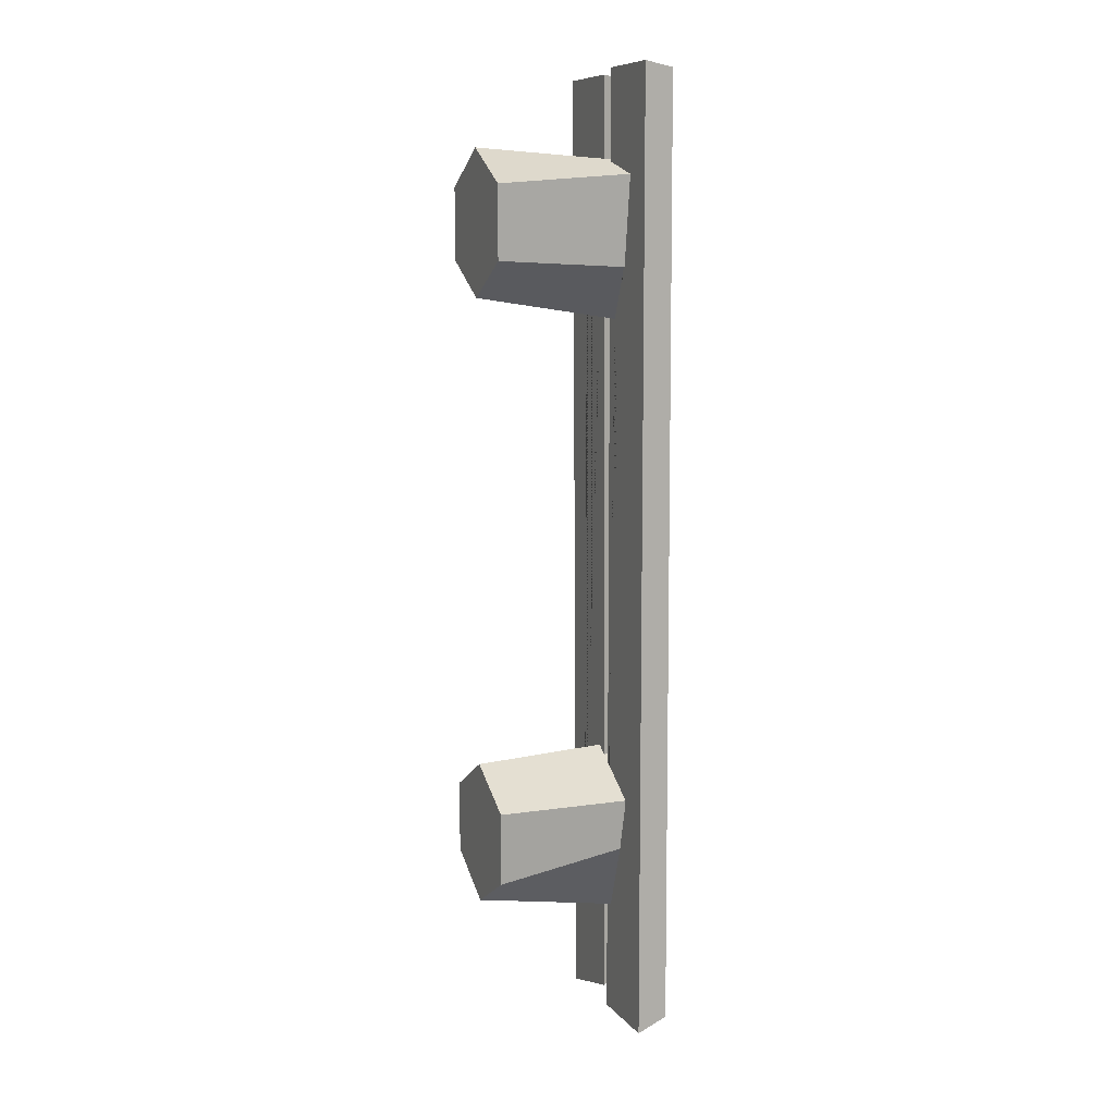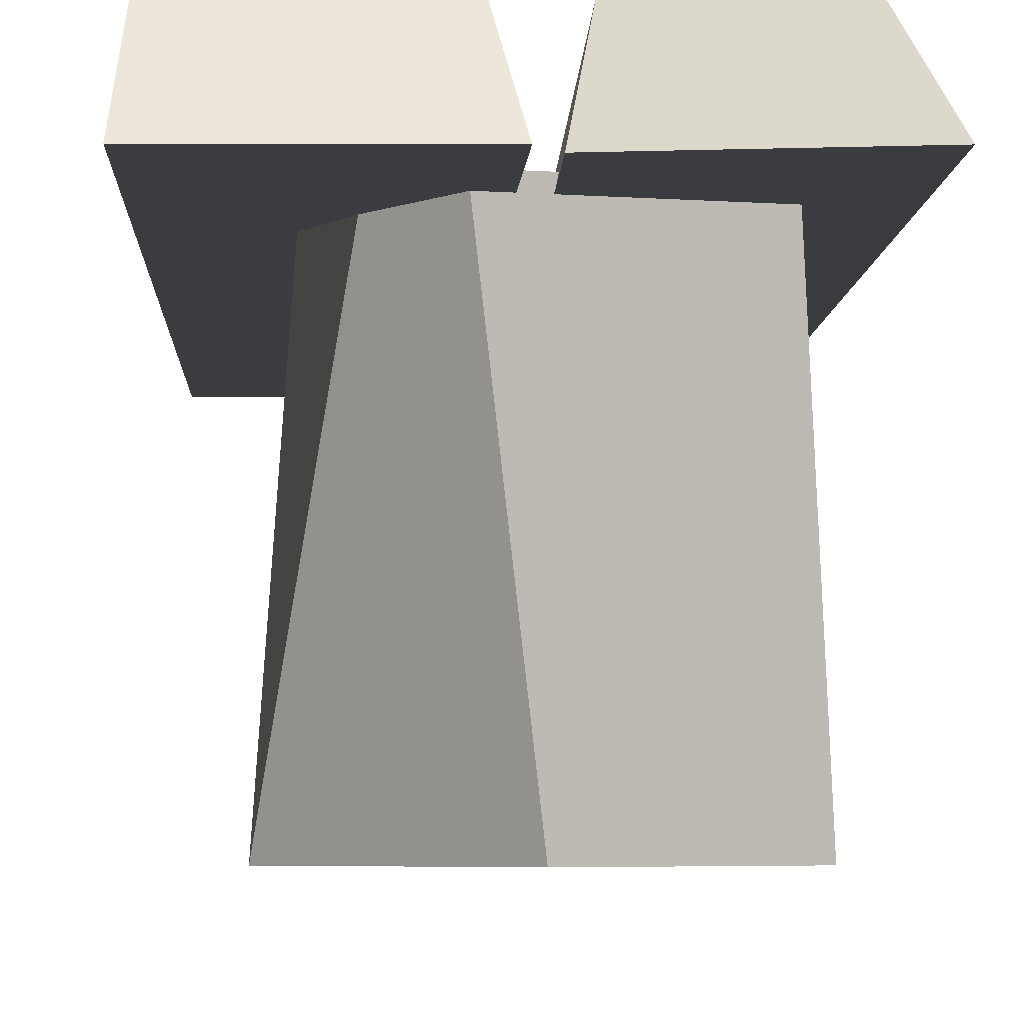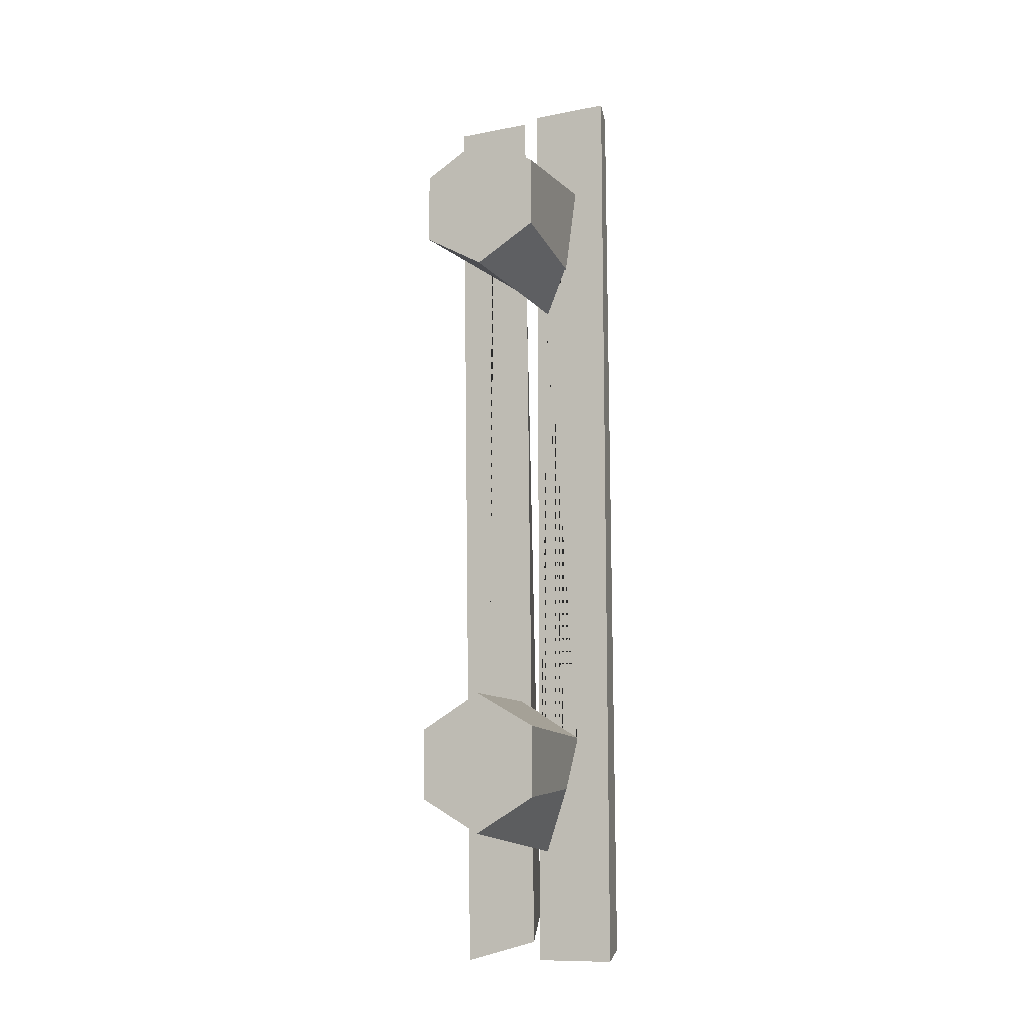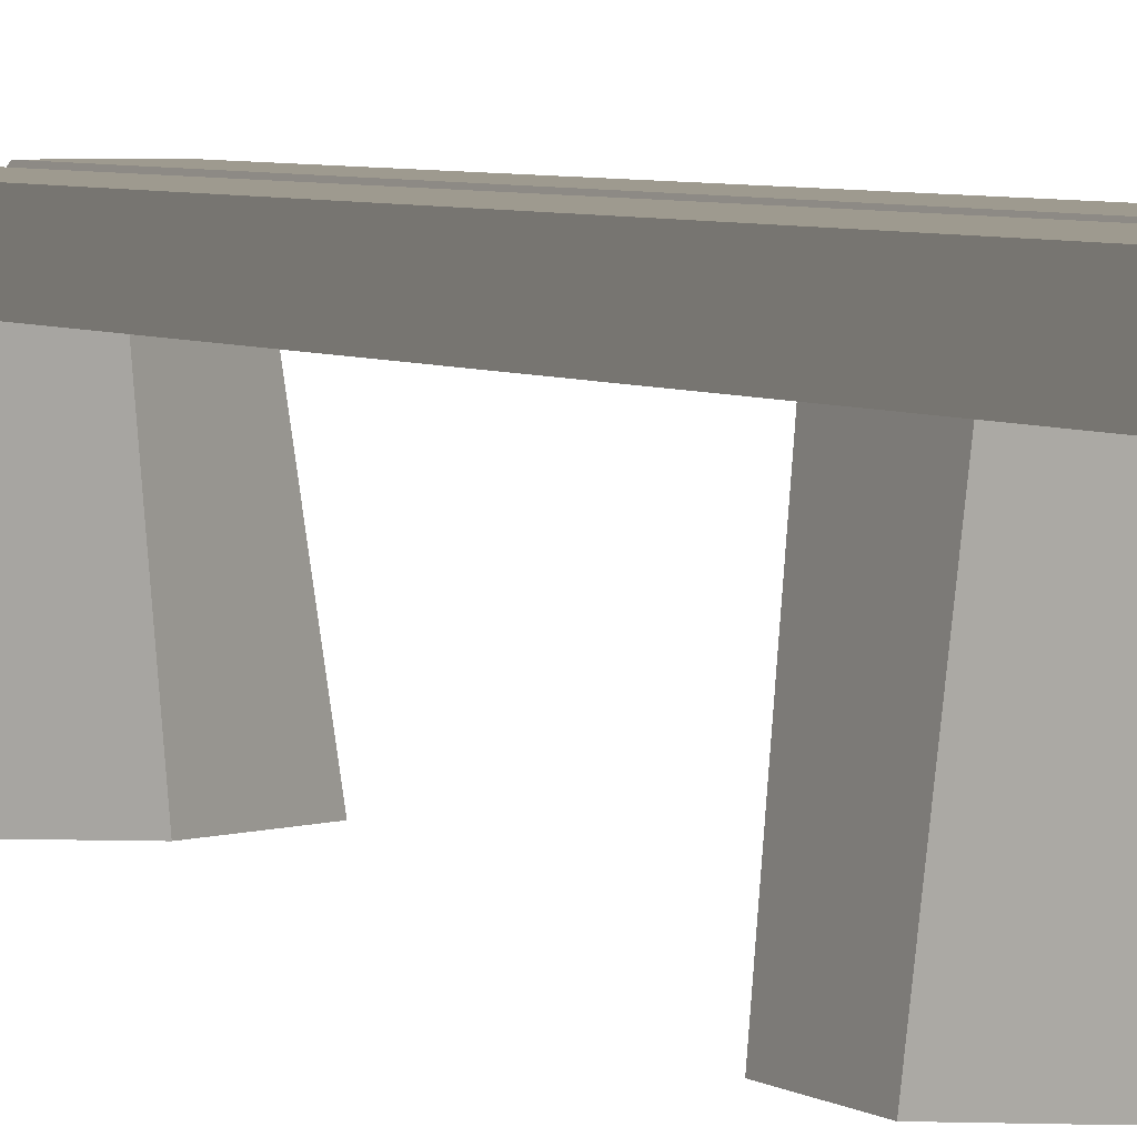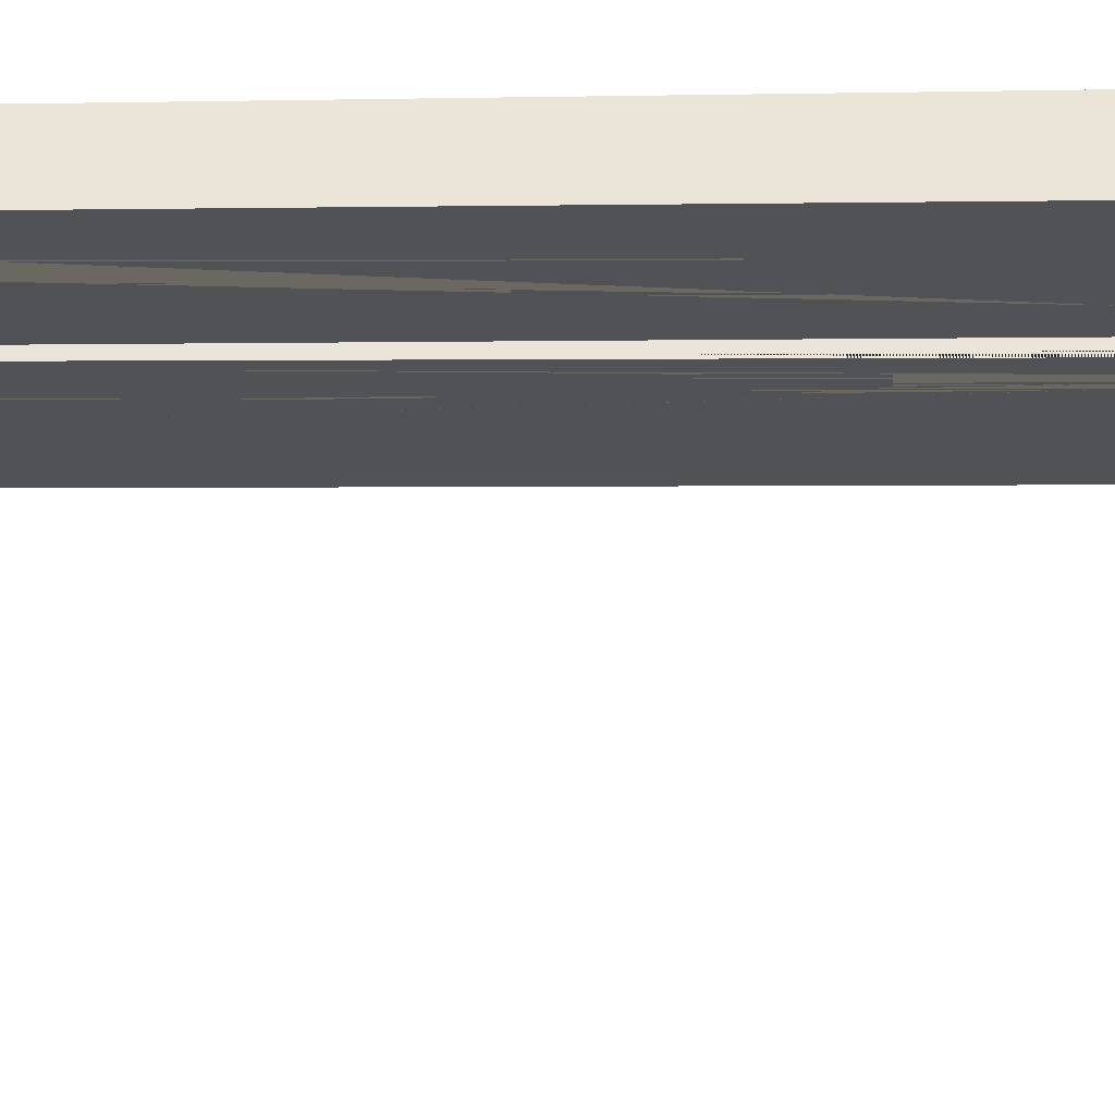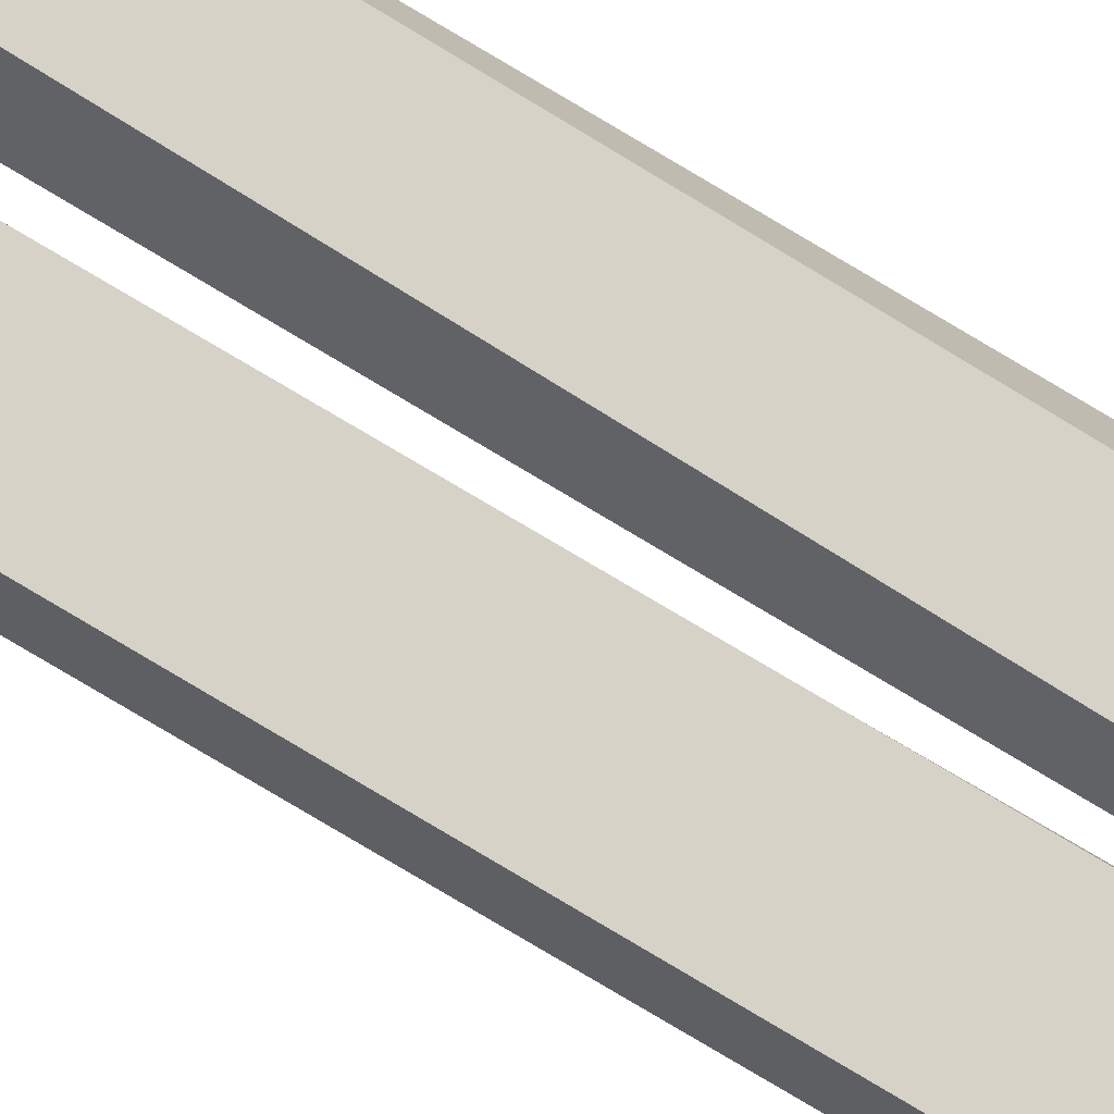
<metadata>
{"format":"obj","ext":"obj","renderer":"f3d","projection":"perspective","resolution":1024,"background":"white","views":[{"elev":9.2,"azim":68.0,"up":"+Z"},{"elev":-2.0,"azim":178.6,"up":"+Y"},{"elev":-11.3,"azim":25.4,"up":"+Z"},{"elev":3.7,"azim":157.3,"up":"+Y"},{"elev":-21.1,"azim":-89.5,"up":"+Y"},{"elev":77.5,"azim":120.5,"up":"+Y"}]}
</metadata>
<code>
o CubeMain.001
v 0.04445 0.2974 2.709
v 0.006454 -0.4802 1.463
v 0.006455 -0.4802 -1.961
v -0.5006 0.2974 2.679
v 0.3544 -0.4802 1.664
v 0.06489 0.4802 2.698
v 0.3544 -0.4802 -1.76
v 0.3544 -0.4802 2.066
v -0.4526 0.4802 2.667
v 0.04445 0.2974 -2.698
v 0.006454 -0.4802 2.267
v 0.3544 -0.4802 -1.358
v 0.007613 0.3233 2.217
v -0.3415 -0.4802 2.066
v -0.4271 0.2974 -2.709
v 0.08902 0.4802 -2.493
v 0.006455 -0.4802 -1.157
v -0.3415 -0.4802 1.664
v -0.332 0.4802 -2.588
v -0.3415 -0.4802 -1.358
v 0.5006 0.2974 2.709
v -0.04445 0.2974 2.679
v -0.3415 -0.4802 -1.76
v 0.4523 0.4802 2.683
v -0.1663 0.4802 2.664
v 0.5006 0.2974 -2.698
v 0.006098 0.2974 -2.591
v 0.4709 0.4802 -2.637
v -0.0328 0.4802 -2.424
v 0.05078 0.3233 -1.221
v 0.04445 0.2974 -1.215
v 0.05078 0.3233 -2.033
v 0.04445 0.2974 -2.028
v 0.2142 0.2974 -1.69
v 0.2995 0.2974 -1.377
v 0.2995 0.2974 -1.39
v 0.2255 0.2974 -1.684
v 0.09839 0.2974 -2.056
v -0.01431 0.3233 -2
v -0.0133 0.3179 -2
v -0.01837 0.3233 -1.846
v -0.007414 0.2974 -1.183
v -0.02482 0.3233 -1.173
v 0.000477 0.2974 -2.005
v -0.291 0.2974 -1.356
v -0.2955 0.2974 -1.841
v -0.3023 0.2974 -1.363
v -0.2955 0.2974 -1.854
v -0.07651 0.2974 -1.139
v 0.04445 0.2974 2.205
v 0.04735 0.3233 2.206
v 0.04735 0.3233 1.407
v 0.04445 0.2974 1.407
v 0.2333 0.2974 1.623
v 0.3129 0.2974 2.115
v 0.3129 0.2974 2.128
v 0.2445 0.2974 1.629
v 0.1152 0.2974 1.343
v 0.104 0.2974 1.35
v -0.04279 0.3233 1.954
v -0.04329 0.3155 2.173
v -0.0484 0.3233 2.168
v -0.03964 0.2974 2.177
v -0.04188 0.3008 2.175
v -0.03837 0.3054 1.487
v -0.03295 0.2974 1.48
v -0.04013 0.3233 1.491
v -0.2764 0.2974 1.97
v -0.2877 0.2974 1.964
v -0.2249 0.2974 1.676
v -0.2249 0.2974 1.663
f 50 1 6 16 10 33 32 30 31 53 52 51
f 10 16 28 26
f 26 28 24 21
f 21 24 6 1
f 58 59 53 31 35 36 37 34 38 33 10 26 21 1 50 56 55 57 54
f 28 16 6 24
f 4 9 19 15
f 15 19 29 27
f 65 66 42 43 41 39 40 44 27 29 25 22 63 64 61 62 60 67
f 22 25 9 4
f 48 46 47 45 49 42 66 71 70 69 68 63 22 4 15 27 44
f 29 19 9 25
f 37 7 3 38 34
f 36 35 12 7 37
f 49 17 12 35 31 30 43 42
f 45 47 20 17 49
f 43 30 32 39 41
f 46 48 23 20 47
f 40 39 32 33 38 3 23 48 44
f 20 23 3 7 12 17
f 5 2 58 54 57
f 8 5 57 55 56
f 13 11 8 56 50 51
f 69 14 11 13 62 61 64 63 68
f 62 13 51 52 67 60
f 18 14 69 70 71
f 67 52 53 59 58 2 18 71 66 65
f 18 2 5 8 11 14

</code>
